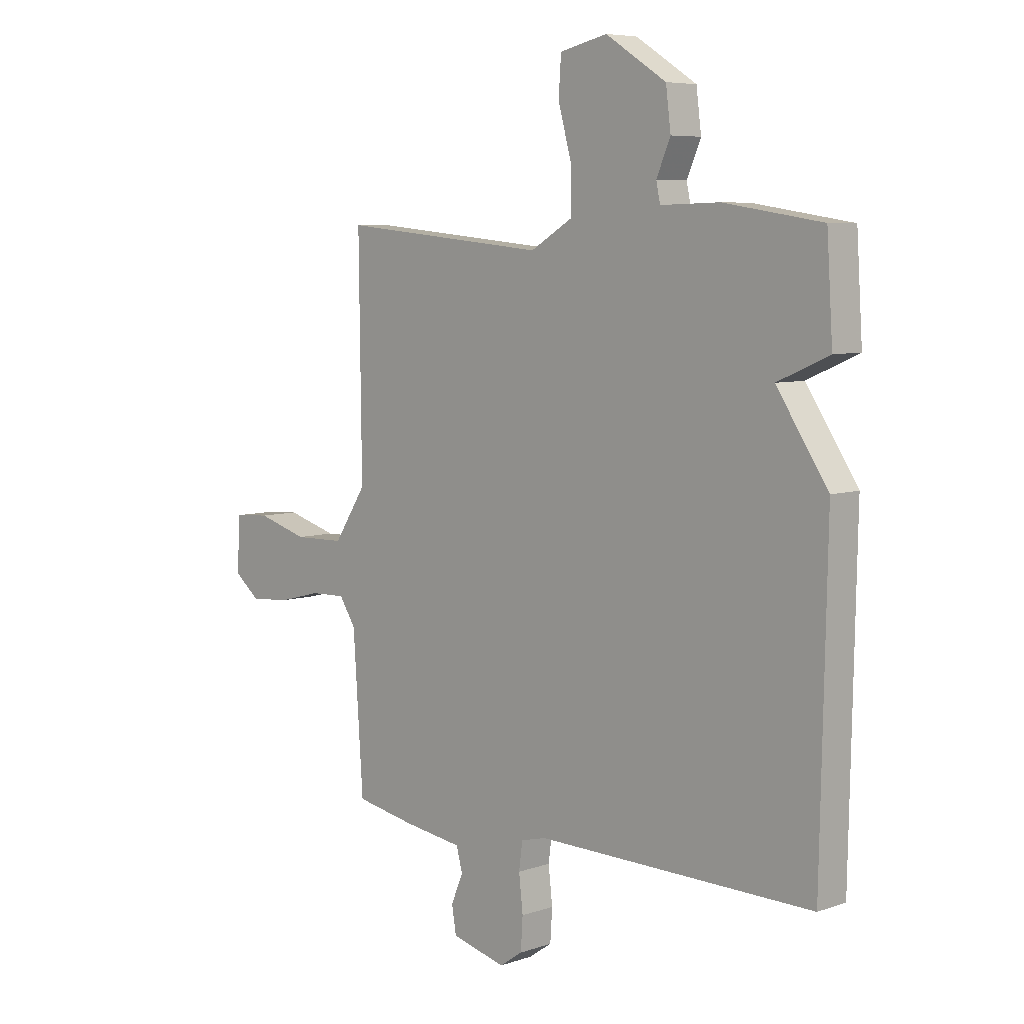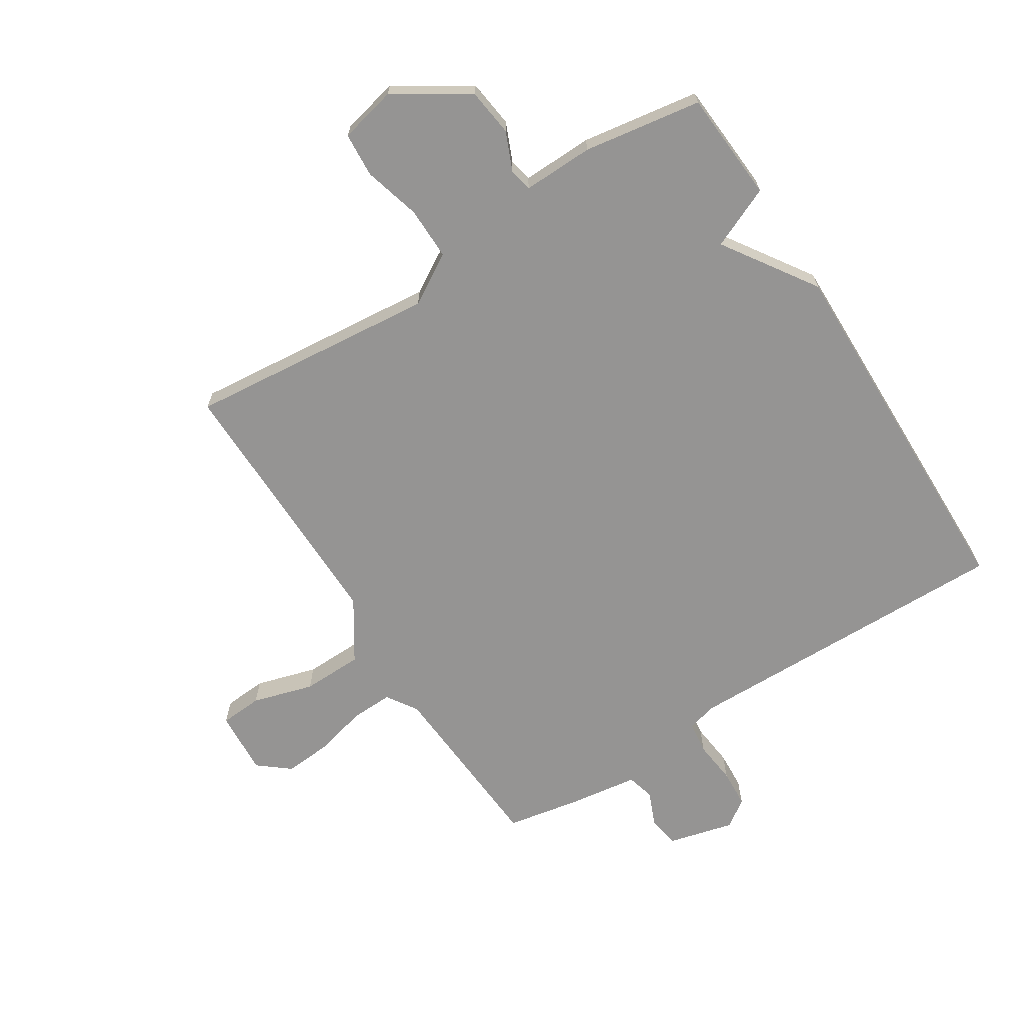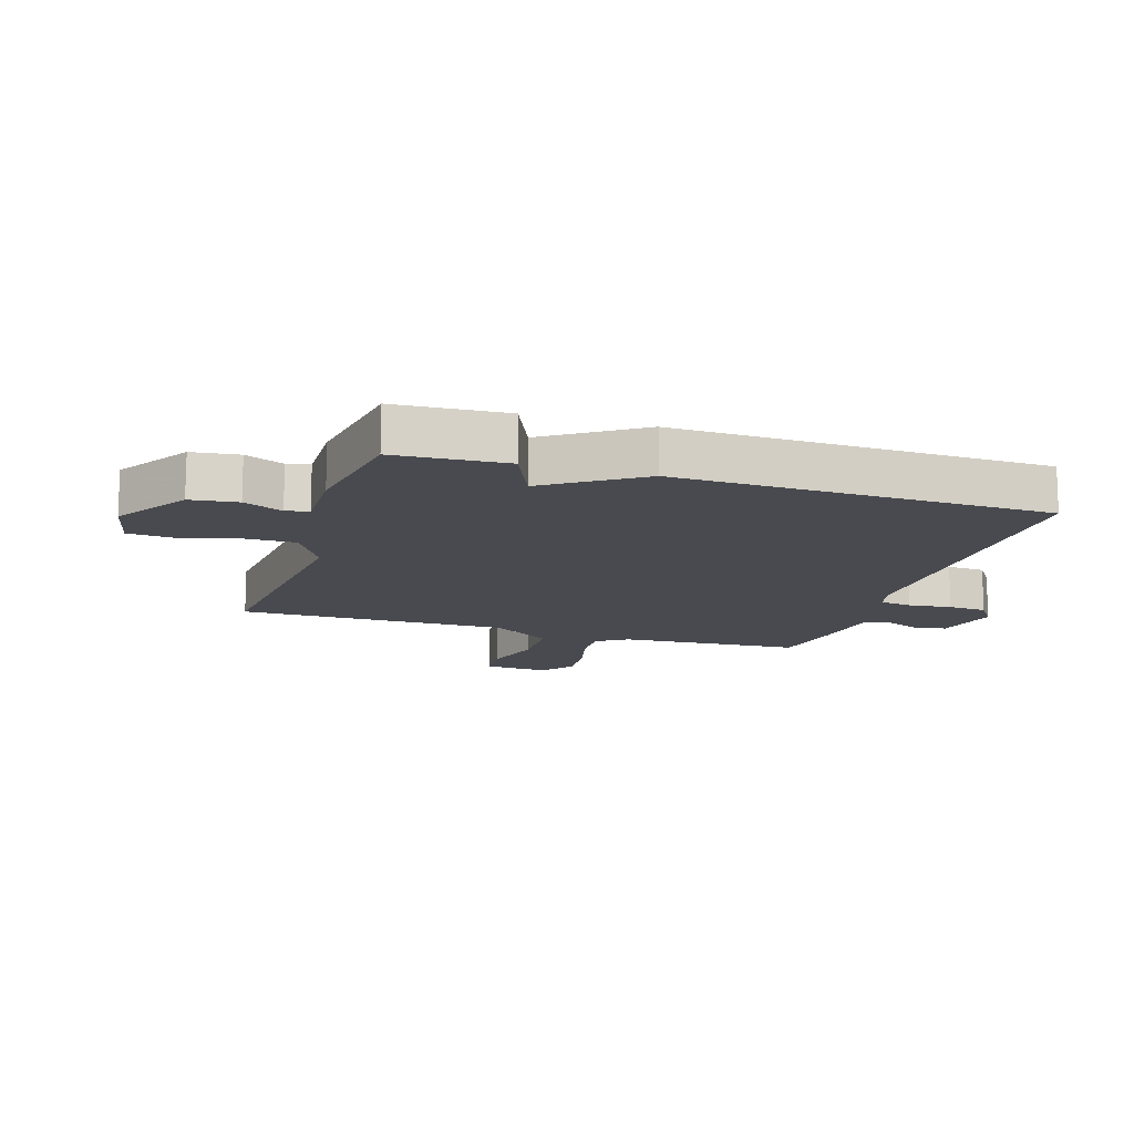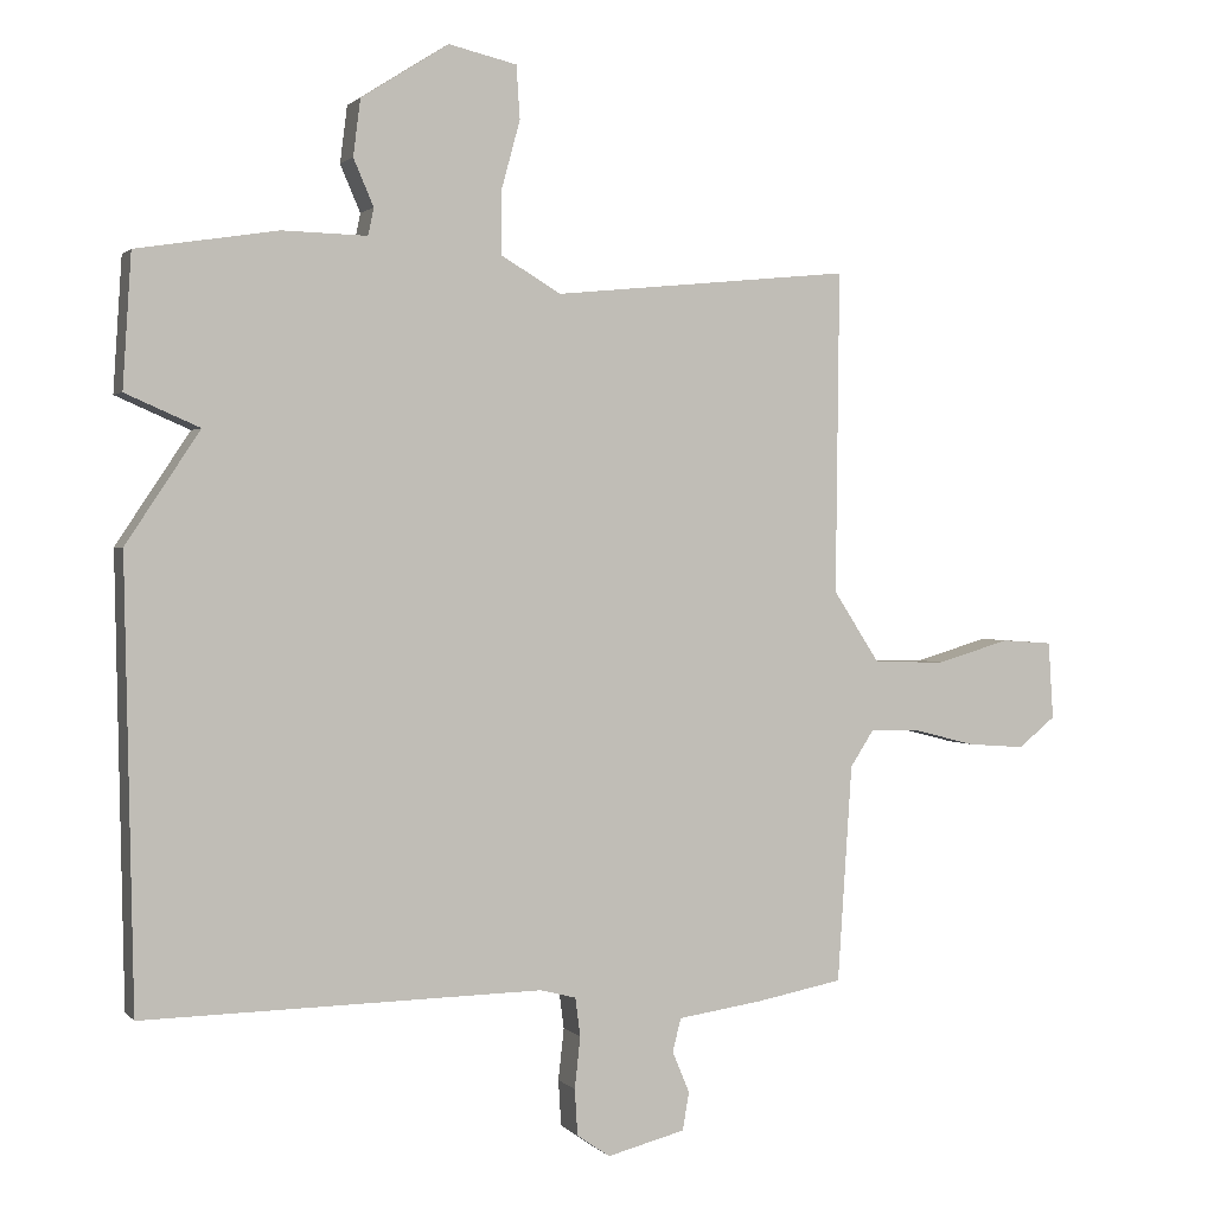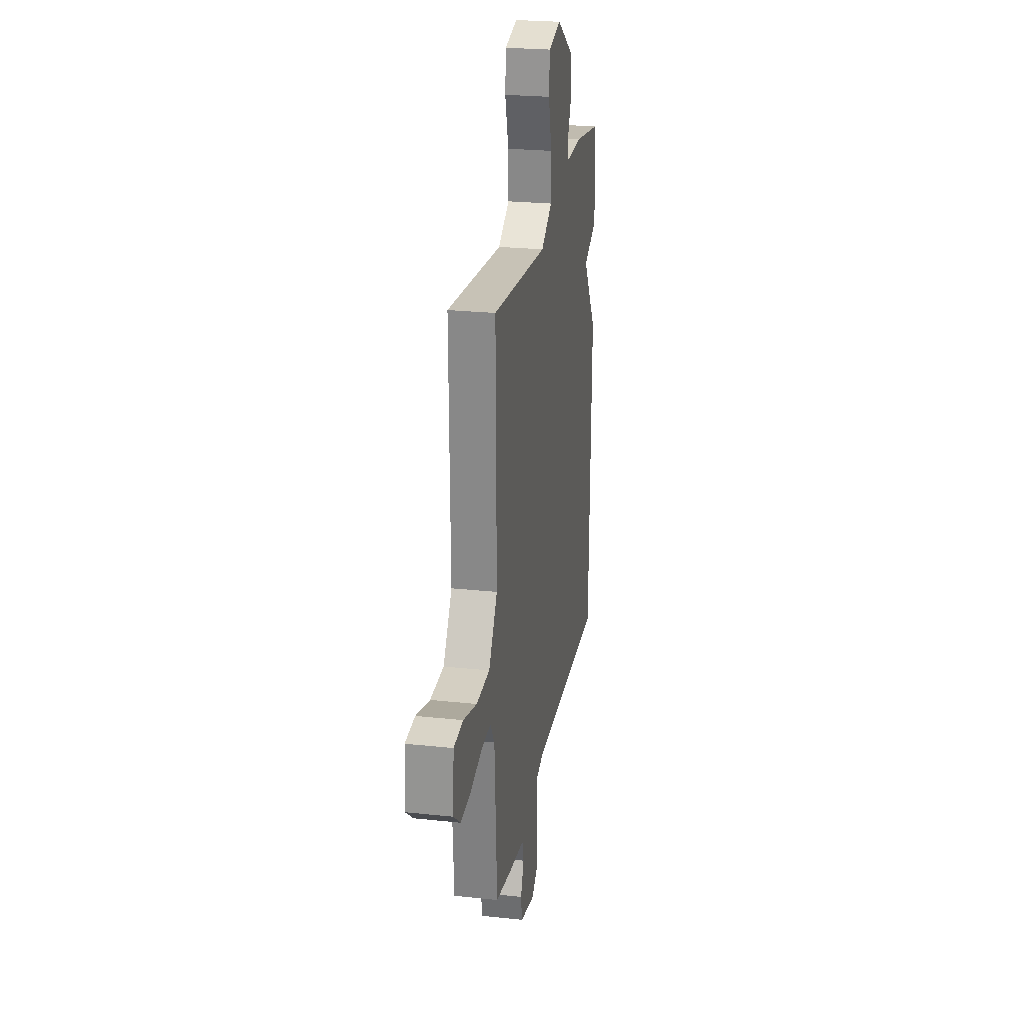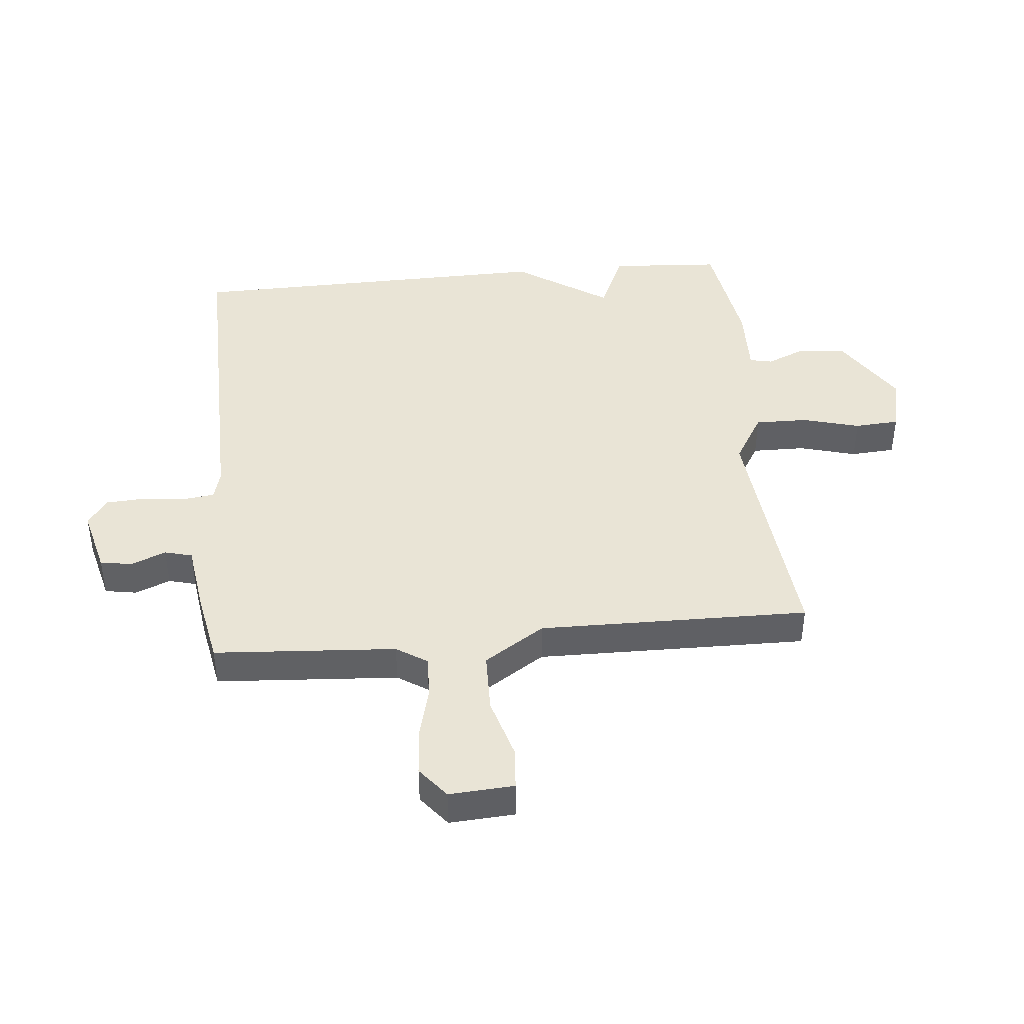
<metadata>
{"format":"obj","ext":"obj","renderer":"f3d","projection":"perspective","resolution":1024,"background":"white","views":[{"elev":6.6,"azim":44.9,"up":"+Z"},{"elev":-67.2,"azim":32.5,"up":"+Y"},{"elev":-13.6,"azim":72.4,"up":"+Y"},{"elev":1.4,"azim":160.3,"up":"+Z"},{"elev":24.7,"azim":-80.0,"up":"+Z"},{"elev":42.7,"azim":-95.4,"up":"+Y"}]}
</metadata>
<code>
v 0.5 0.07 0.5
v 0.512 0.07 0.315
v 0.409 0.07 0.27
v 0.512 0.07 0.115
v 0.5 0.07 -0.5
v -0.056 0.07 -0.49
v -0.106 0.07 -0.503
v -0.113 0.07 -0.557
v -0.105 0.07 -0.629
v -0.109 0.07 -0.693
v -0.155 0.07 -0.725
v -0.264 0.07 -0.697
v -0.273 0.07 -0.644
v -0.249 0.07 -0.586
v -0.261 0.07 -0.54
v -0.379 0.07 -0.523
v -0.5 0.07 -0.5
v -0.52 0.07 -0.197
v -0.553 0.07 -0.146
v -0.623 0.07 -0.148
v -0.709 0.07 -0.17
v -0.789 0.07 -0.176
v -0.841 0.07 -0.134
v -0.834 0.07 -0.026
v -0.763 0.07 -0.021
v -0.661 0.07 -0.051
v -0.56 0.07 -0.049
v -0.495 0.07 0.051
v -0.5 0.07 0.5
v -0.084 0.07 0.459
v 0 0.07 0.509
v -0.001 0.07 0.597
v -0.027 0.07 0.692
v -0.022 0.07 0.766
v 0.073 0.07 0.788
v 0.195 0.07 0.71
v 0.205 0.07 0.631
v 0.177 0.07 0.566
v 0.185 0.07 0.528
v 0.303 0.07 0.531
v 0.5 0 0.5
v 0.512 0 0.315
v 0.409 0 0.27
v 0.512 0 0.115
v 0.5 0 -0.5
v -0.056 0 -0.49
v -0.106 0 -0.503
v -0.113 0 -0.557
v -0.105 0 -0.629
v -0.109 0 -0.693
v -0.155 0 -0.725
v -0.264 0 -0.697
v -0.273 0 -0.644
v -0.249 0 -0.586
v -0.261 0 -0.54
v -0.379 0 -0.523
v -0.5 0 -0.5
v -0.52 0 -0.197
v -0.553 0 -0.146
v -0.623 0 -0.148
v -0.709 0 -0.17
v -0.789 0 -0.176
v -0.841 0 -0.134
v -0.834 0 -0.026
v -0.763 0 -0.021
v -0.661 0 -0.051
v -0.56 0 -0.049
v -0.495 0 0.051
v -0.5 0 0.5
v -0.084 0 0.459
v 0 0 0.509
v -0.001 0 0.597
v -0.027 0 0.692
v -0.022 0 0.766
v 0.073 0 0.788
v 0.195 0 0.71
v 0.205 0 0.631
v 0.177 0 0.566
v 0.185 0 0.528
v 0.303 0 0.531
f 1 2 3
f 40 1 3
f 39 40 3
f 36 37 38
f 35 36 38
f 34 35 38
f 33 34 38
f 32 33 38
f 31 32 38 39
f 4 5 6
f 3 4 6
f 39 3 6
f 31 39 6
f 30 31 6
f 30 6 7
f 29 30 7
f 28 29 7
f 24 25 26
f 23 24 26
f 22 23 26
f 21 22 26
f 20 21 26
f 19 20 26 27
f 28 7 8
f 27 28 8
f 19 27 8
f 18 19 8
f 17 18 8
f 16 17 8
f 15 16 8
f 12 13 14
f 11 12 14
f 11 14 15
f 10 11 15
f 9 10 15
f 8 9 15
f 43 42 41
f 43 41 80
f 43 80 79
f 78 77 76
f 78 76 75
f 78 75 74
f 78 74 73
f 78 73 72
f 79 78 72 71
f 46 45 44
f 46 44 43
f 46 43 79
f 46 79 71
f 46 71 70
f 47 46 70
f 47 70 69
f 47 69 68
f 66 65 64
f 66 64 63
f 66 63 62
f 66 62 61
f 66 61 60
f 67 66 60 59
f 48 47 68
f 48 68 67
f 48 67 59
f 48 59 58
f 48 58 57
f 48 57 56
f 48 56 55
f 54 53 52
f 54 52 51
f 55 54 51
f 55 51 50
f 55 50 49
f 55 49 48
f 1 41 42 2
f 2 42 43 3
f 3 43 44 4
f 4 44 45 5
f 5 45 46 6
f 6 46 47 7
f 7 47 48 8
f 8 48 49 9
f 9 49 50 10
f 10 50 51 11
f 11 51 52 12
f 12 52 53 13
f 13 53 54 14
f 14 54 55 15
f 15 55 56 16
f 16 56 57 17
f 17 57 58 18
f 18 58 59 19
f 19 59 60 20
f 20 60 61 21
f 21 61 62 22
f 22 62 63 23
f 23 63 64 24
f 24 64 65 25
f 25 65 66 26
f 26 66 67 27
f 27 67 68 28
f 28 68 69 29
f 29 69 70 30
f 30 70 71 31
f 31 71 72 32
f 32 72 73 33
f 33 73 74 34
f 34 74 75 35
f 35 75 76 36
f 36 76 77 37
f 37 77 78 38
f 38 78 79 39
f 39 79 80 40
f 40 80 41 1

</code>
